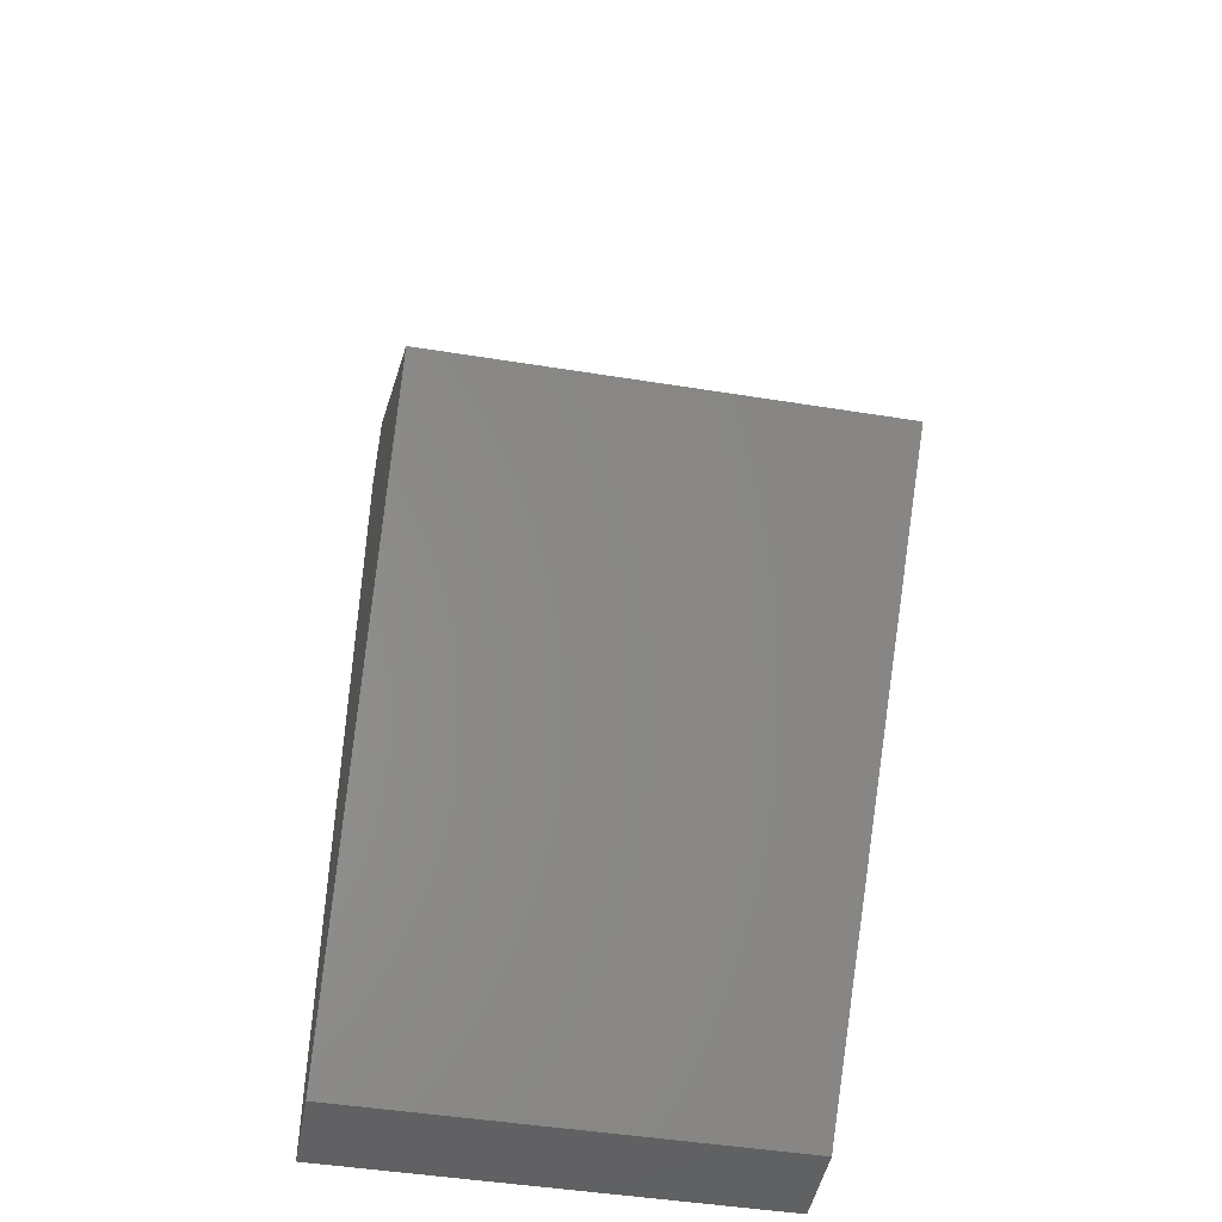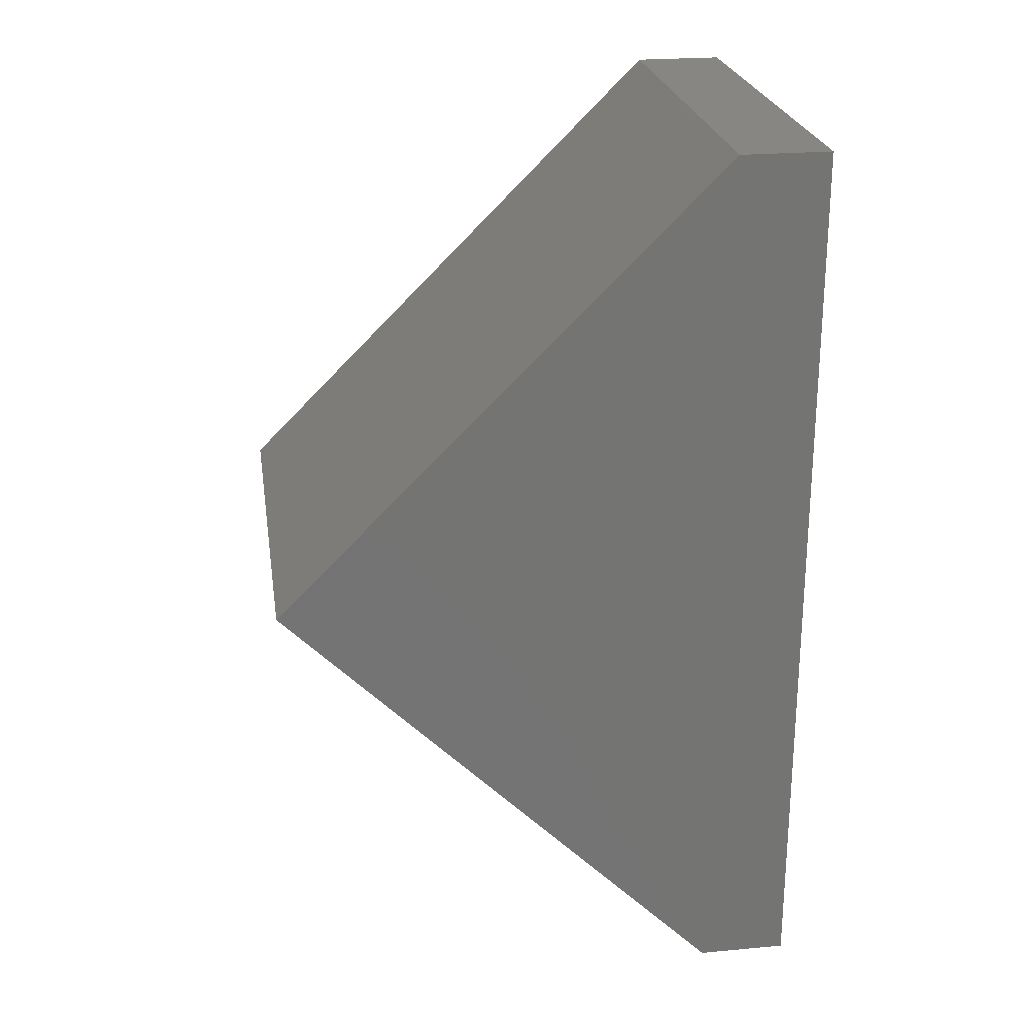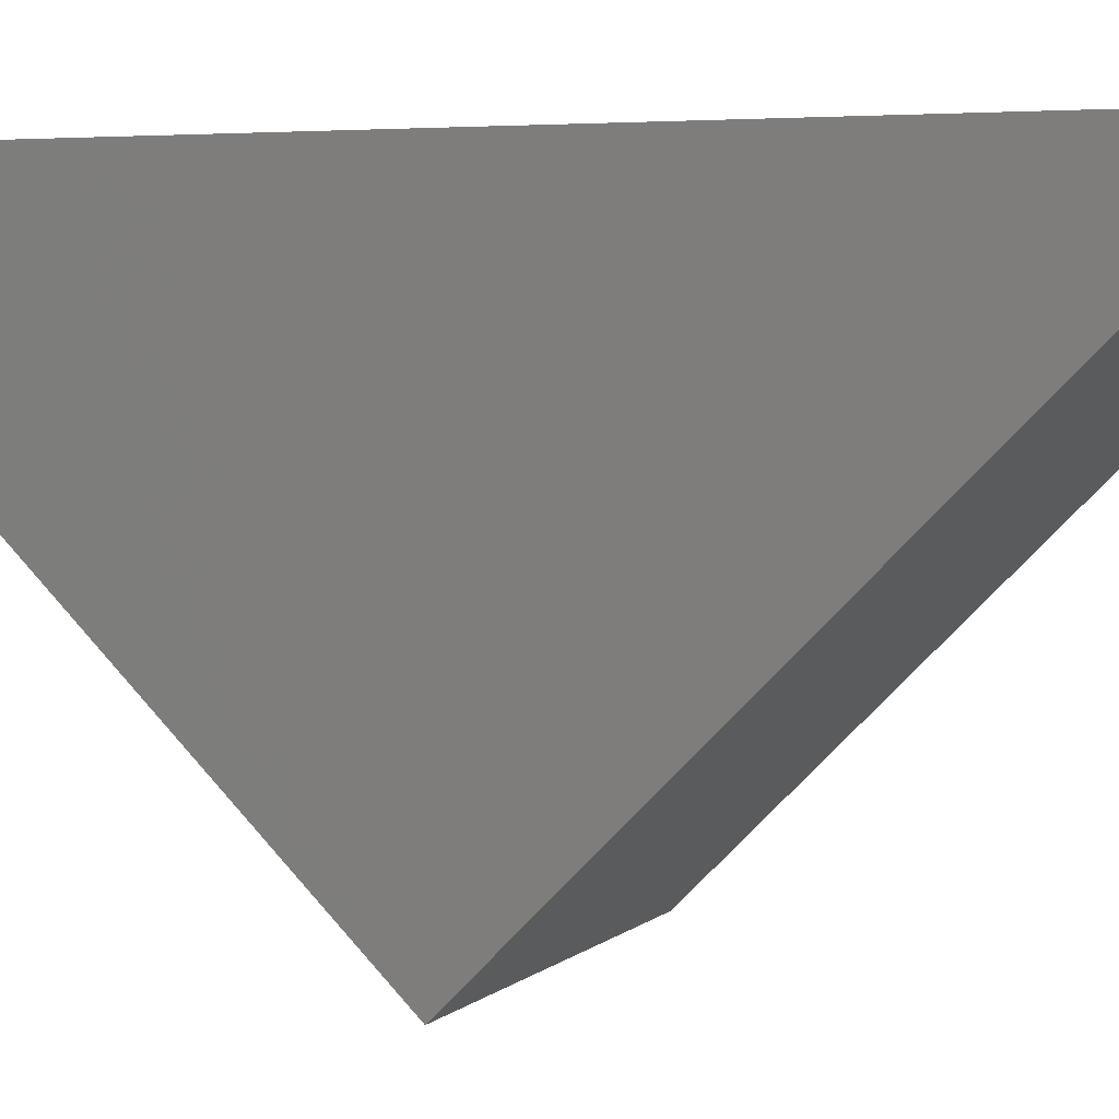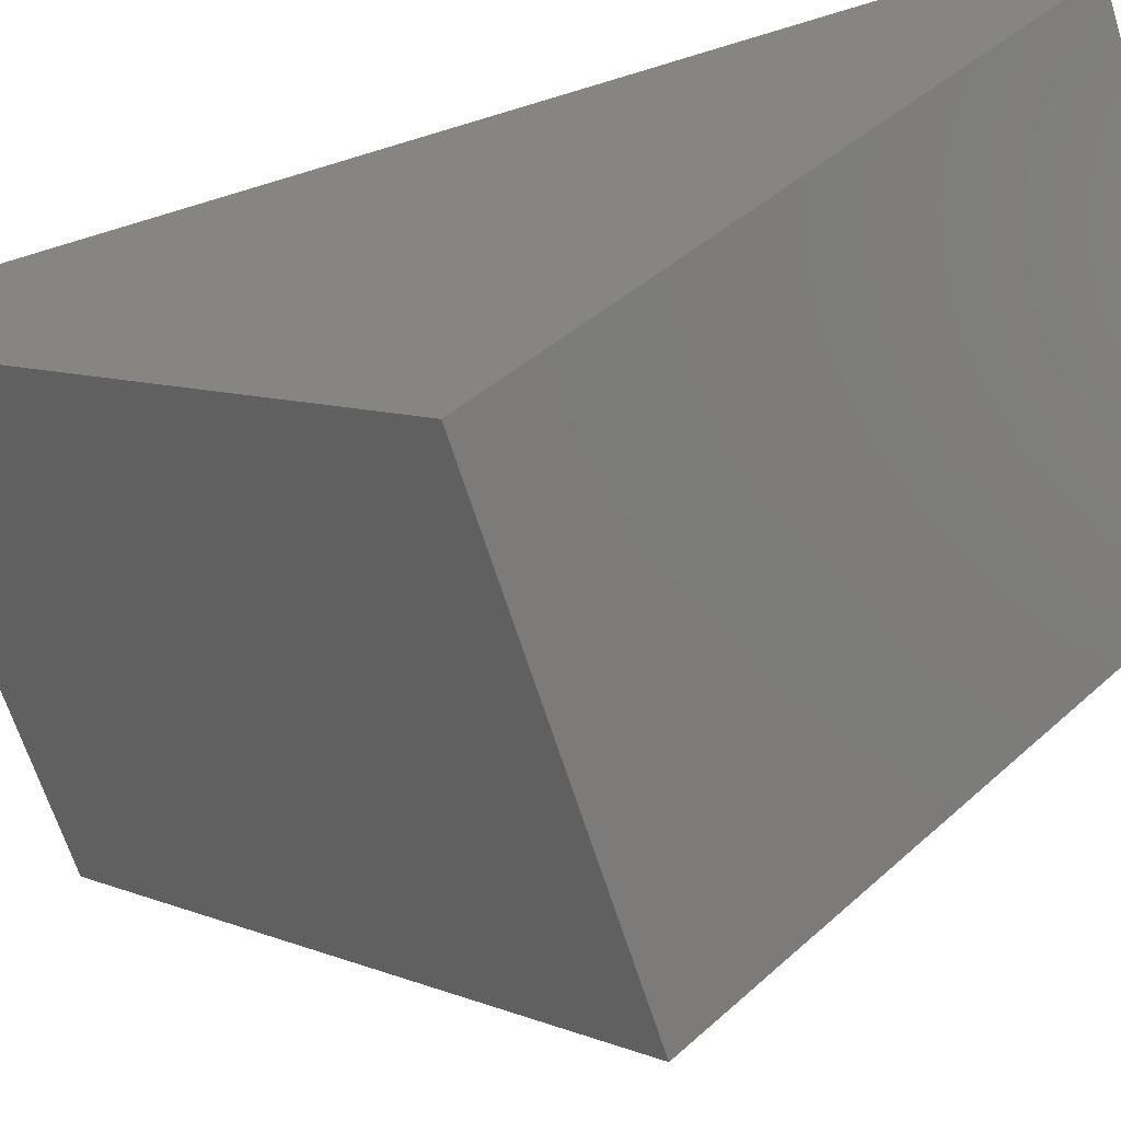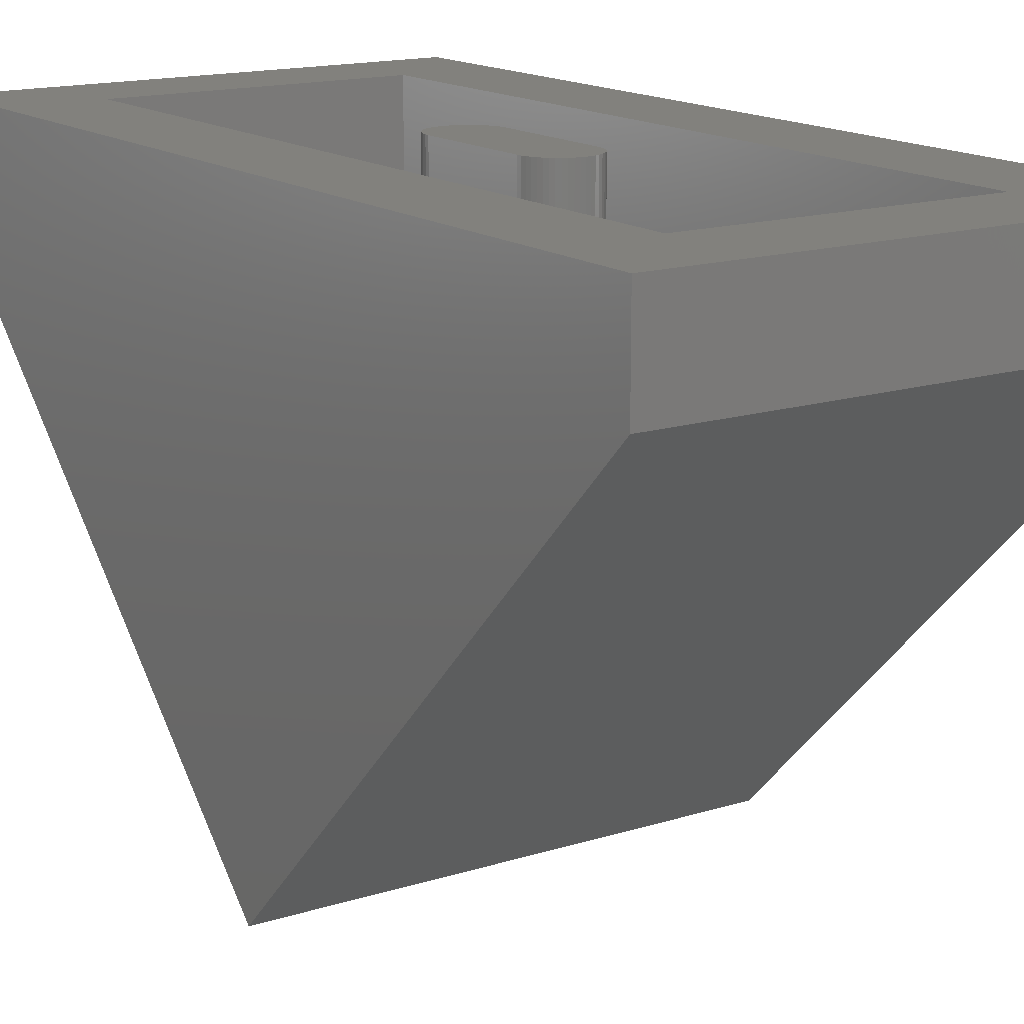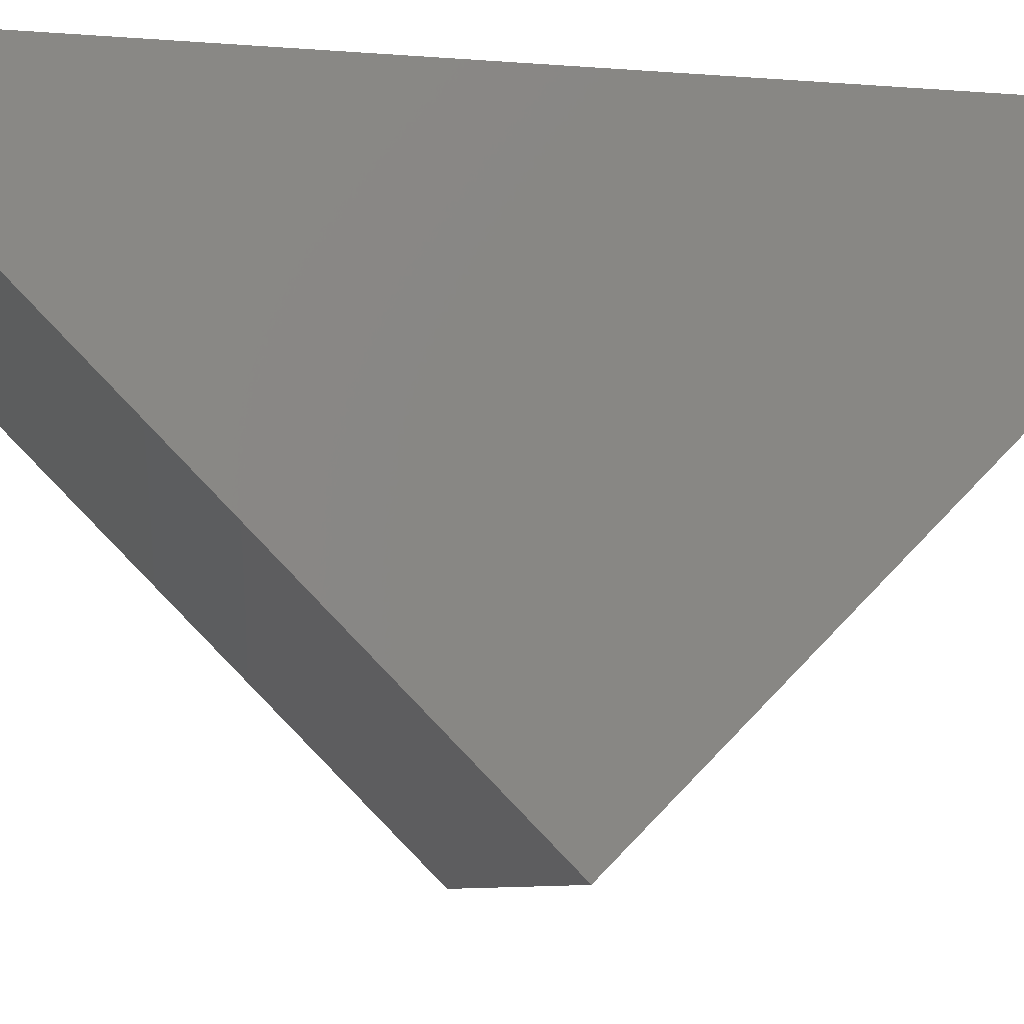
<metadata>
{"format":"stl","ext":"stl","renderer":"f3d","projection":"perspective","resolution":1024,"background":"white","views":[{"elev":-46.8,"azim":-10.4,"up":"+Z"},{"elev":24.0,"azim":81.4,"up":"+Z"},{"elev":3.4,"azim":111.2,"up":"+Y"},{"elev":-64.8,"azim":-72.7,"up":"+Y"},{"elev":15.2,"azim":146.0,"up":"+Y"},{"elev":-7.4,"azim":-103.1,"up":"+Y"}]}
</metadata>
<code>
# stl→obj: 186 verts, 290 faces
v 4 9.6 8
v 2.4 9.6 6.4
v -2.4 9.6 6.4
v -4 9.6 8
v -2.4 9.6 -6.4
v -4 9.6 -8
v 2.4 9.6 -6.4
v 4 9.6 -8
v 4 8 8
v -4 8 8
v 2.4 8 6.4
v -2.4 8 6.4
v 2.4 8 -6.4
v -2.4 8 -6.4
v 4 8 -8
v -4 8 -8
v 4 0 0
v 2.4 1.6 0
v -2.4 1.6 0
v -4 0 0
v -0.5948 9.6 1.078
v 0.5948 9.6 1.078
v 0.6 9.6 1
v -0.6 9.6 1
v -0.5795 9.6 1.155
v 0.5795 9.6 1.155
v -0.5543 9.6 1.23
v 0.5543 9.6 1.23
v -0.5196 9.6 1.3
v 0.5196 9.6 1.3
v -0.476 9.6 1.365
v 0.476 9.6 1.365
v -0.4243 9.6 1.424
v 0.4243 9.6 1.424
v -0.3653 9.6 1.476
v 0.3653 9.6 1.476
v -0.3 9.6 1.52
v 0.3 9.6 1.52
v -0.2296 9.6 1.554
v 0.2296 9.6 1.554
v -0.1553 9.6 1.579
v 0.1553 9.6 1.579
v -0.0783 9.6 1.595
v 0.0783 9.6 1.595
v 0 9.6 1.6
v 0.5948 9.6 -1.078
v -0.5948 9.6 -1.078
v -0.6 9.6 -1
v 0.6 9.6 -1
v 0.5795 9.6 -1.155
v -0.5795 9.6 -1.155
v 0.5543 9.6 -1.23
v -0.5543 9.6 -1.23
v 0.5196 9.6 -1.3
v -0.5196 9.6 -1.3
v 0.476 9.6 -1.365
v -0.476 9.6 -1.365
v 0.4243 9.6 -1.424
v -0.4243 9.6 -1.424
v 0.3653 9.6 -1.476
v -0.3653 9.6 -1.476
v 0.3 9.6 -1.52
v -0.3 9.6 -1.52
v 0.2296 9.6 -1.554
v -0.2296 9.6 -1.554
v 0.1553 9.6 -1.579
v -0.1553 9.6 -1.579
v 0.0783 9.6 -1.595
v -0.0783 9.6 -1.595
v 0 9.6 -1.6
v -0.6 2.6 -1
v -0.6 2.6 1
v -0.6 3.2 1
v -0.5948 3.2 1.078
v -0.5795 3.2 1.155
v -0.5543 3.2 1.23
v -0.5196 3.2 1.3
v -0.476 3.2 1.365
v -0.4243 3.2 1.424
v -0.3653 3.2 1.476
v -0.3 3.2 1.52
v -0.2296 3.2 1.554
v -0.1553 3.2 1.579
v -0.0783 3.2 1.595
v 0 3.2 1.6
v 0.0783 3.2 1.595
v 0.1553 3.2 1.579
v 0.2296 3.2 1.554
v 0.3 3.2 1.52
v 0.3653 3.2 1.476
v 0.4243 3.2 1.424
v 0.476 3.2 1.365
v 0.5196 3.2 1.3
v 0.5543 3.2 1.23
v 0.5795 3.2 1.155
v 0.5948 3.2 1.078
v 0.6 3.2 1
v 0.0783 3.195 1.595
v 0.1553 3.179 1.579
v 0.2296 3.154 1.554
v 0.3 3.12 1.52
v 0.3653 3.076 1.476
v 0.4243 3.024 1.424
v 0.476 2.965 1.365
v 0.5196 2.9 1.3
v 0.5543 2.83 1.23
v 0.5795 2.755 1.155
v 0.5948 2.678 1.078
v 0.6 2.6 1
v -0.0783 3.195 1.595
v -0.1553 3.179 1.579
v -0.2296 3.154 1.554
v -0.3 3.12 1.52
v -0.3653 3.076 1.476
v -0.4243 3.024 1.424
v -0.476 2.965 1.365
v -0.5196 2.9 1.3
v -0.5543 2.83 1.23
v -0.5795 2.755 1.155
v -0.5948 2.678 1.078
v -0.6 3.2 -1
v -0.5948 3.2 -1.078
v -0.5795 3.2 -1.155
v -0.5543 3.2 -1.23
v -0.5196 3.2 -1.3
v -0.476 3.2 -1.365
v -0.4243 3.2 -1.424
v -0.3653 3.2 -1.476
v -0.3 3.2 -1.52
v -0.2296 3.2 -1.554
v -0.1553 3.2 -1.579
v -0.0783 3.2 -1.595
v 0 3.2 -1.6
v 0.0783 3.2 -1.595
v 0.1553 3.2 -1.579
v 0.2296 3.2 -1.554
v 0.3 3.2 -1.52
v 0.3653 3.2 -1.476
v 0.4243 3.2 -1.424
v 0.476 3.2 -1.365
v 0.5196 3.2 -1.3
v 0.5543 3.2 -1.23
v 0.5795 3.2 -1.155
v 0.5948 3.2 -1.078
v 0.6 3.2 -1
v 0.0783 3.195 -1.595
v 0.1553 3.179 -1.579
v 0.2296 3.154 -1.554
v 0.3 3.12 -1.52
v 0.3653 3.076 -1.476
v 0.4243 3.024 -1.424
v 0.476 2.965 -1.365
v 0.5196 2.9 -1.3
v 0.5543 2.83 -1.23
v 0.5795 2.755 -1.155
v 0.5948 2.678 -1.078
v 0.6 2.6 -1
v -0.0783 3.195 -1.595
v -0.1553 3.179 -1.579
v -0.2296 3.154 -1.554
v -0.3 3.12 -1.52
v -0.3653 3.076 -1.476
v -0.4243 3.024 -1.424
v -0.476 2.965 -1.365
v -0.5196 2.9 -1.3
v -0.5543 2.83 -1.23
v -0.5795 2.755 -1.155
v -0.5948 2.678 -1.078
v -0.6 1.6 0
v -2.4 7.6 0.4
v -0.6 7.6 -0.4
v -2.4 7.6 -0.4
v -0.6 7.6 0.4
v -0.6 2 -0.4
v -2.4 2 -0.4
v -2.4 2 0.4
v -0.6 2 0.4
v 0.6 1.6 0
v 2.4 7.6 0.4
v 2.4 7.6 -0.4
v 0.6 7.6 -0.4
v 0.6 7.6 0.4
v 2.4 2 -0.4
v 0.6 2 -0.4
v 0.6 2 0.4
v 2.4 2 0.4
f 1 2 3
f 3 4 1
f 4 3 5
f 5 6 4
f 6 5 7
f 7 8 6
f 8 7 2
f 2 1 8
f 9 1 4
f 4 10 9
f 3 2 11
f 11 12 3
f 13 7 5
f 5 14 13
f 6 8 15
f 15 16 6
f 9 15 8
f 8 1 9
f 9 17 15
f 13 11 2
f 2 7 13
f 11 13 18
f 12 14 5
f 5 3 12
f 12 19 14
f 16 10 4
f 4 6 16
f 10 16 20
f 19 12 11
f 11 18 19
f 13 14 19
f 19 18 13
f 21 22 23
f 23 24 21
f 25 26 22
f 22 21 25
f 27 28 26
f 26 25 27
f 29 30 28
f 28 27 29
f 31 32 30
f 30 29 31
f 33 34 32
f 32 31 33
f 35 36 34
f 34 33 35
f 37 38 36
f 36 35 37
f 39 40 38
f 38 37 39
f 41 42 40
f 40 39 41
f 43 44 42
f 42 41 43
f 45 44 43
f 46 47 48
f 48 49 46
f 50 51 47
f 47 46 50
f 52 53 51
f 51 50 52
f 54 55 53
f 53 52 54
f 56 57 55
f 55 54 56
f 58 59 57
f 57 56 58
f 60 61 59
f 59 58 60
f 62 63 61
f 61 60 62
f 64 65 63
f 63 62 64
f 66 67 65
f 65 64 66
f 68 69 67
f 67 66 68
f 70 69 68
f 48 24 23
f 23 49 48
f 71 72 24
f 24 48 71
f 21 24 73
f 73 74 21
f 25 21 74
f 74 75 25
f 27 25 75
f 75 76 27
f 29 27 76
f 76 77 29
f 31 29 77
f 77 78 31
f 33 31 78
f 78 79 33
f 35 33 79
f 79 80 35
f 37 35 80
f 80 81 37
f 39 37 81
f 81 82 39
f 41 39 82
f 82 83 41
f 43 41 83
f 83 84 43
f 45 43 84
f 84 85 45
f 44 45 85
f 85 86 44
f 42 44 86
f 86 87 42
f 40 42 87
f 87 88 40
f 38 40 88
f 88 89 38
f 36 38 89
f 89 90 36
f 34 36 90
f 90 91 34
f 32 34 91
f 91 92 32
f 30 32 92
f 92 93 30
f 28 30 93
f 93 94 28
f 26 28 94
f 94 95 26
f 22 26 95
f 95 96 22
f 23 22 96
f 96 97 23
f 85 98 86
f 98 99 87
f 87 86 98
f 99 100 88
f 88 87 99
f 100 101 89
f 89 88 100
f 101 102 90
f 90 89 101
f 102 103 91
f 91 90 102
f 103 104 92
f 92 91 103
f 104 105 93
f 93 92 104
f 105 106 94
f 94 93 105
f 106 107 95
f 95 94 106
f 107 108 96
f 96 95 107
f 108 109 97
f 97 96 108
f 85 84 110
f 110 83 111
f 83 110 84
f 111 82 112
f 82 111 83
f 112 81 113
f 81 112 82
f 113 80 114
f 80 113 81
f 114 79 115
f 79 114 80
f 115 78 116
f 78 115 79
f 116 77 117
f 77 116 78
f 117 76 118
f 76 117 77
f 118 75 119
f 75 118 76
f 119 74 120
f 74 119 75
f 120 73 72
f 73 120 74
f 47 121 48
f 121 47 122
f 51 122 47
f 122 51 123
f 53 123 51
f 123 53 124
f 55 124 53
f 124 55 125
f 57 125 55
f 125 57 126
f 59 126 57
f 126 59 127
f 61 127 59
f 127 61 128
f 63 128 61
f 128 63 129
f 65 129 63
f 129 65 130
f 67 130 65
f 130 67 131
f 69 131 67
f 131 69 132
f 70 132 69
f 132 70 133
f 68 133 70
f 133 68 134
f 66 134 68
f 134 66 135
f 64 135 66
f 135 64 136
f 62 136 64
f 136 62 137
f 60 137 62
f 137 60 138
f 58 138 60
f 138 58 139
f 56 139 58
f 139 56 140
f 54 140 56
f 140 54 141
f 52 141 54
f 141 52 142
f 50 142 52
f 142 50 143
f 46 143 50
f 143 46 144
f 49 144 46
f 144 49 145
f 133 134 146
f 146 135 147
f 135 146 134
f 147 136 148
f 136 147 135
f 148 137 149
f 137 148 136
f 149 138 150
f 138 149 137
f 150 139 151
f 139 150 138
f 151 140 152
f 140 151 139
f 152 141 153
f 141 152 140
f 153 142 154
f 142 153 141
f 154 143 155
f 143 154 142
f 155 144 156
f 144 155 143
f 156 145 157
f 145 156 144
f 133 158 132
f 158 159 131
f 131 132 158
f 159 160 130
f 130 131 159
f 160 161 129
f 129 130 160
f 161 162 128
f 128 129 161
f 162 163 127
f 127 128 162
f 163 164 126
f 126 127 163
f 164 165 125
f 125 126 164
f 165 166 124
f 124 125 165
f 166 167 123
f 123 124 166
f 167 168 122
f 122 123 167
f 168 71 121
f 121 122 168
f 169 72 71
f 170 171 172
f 171 170 173
f 172 174 175
f 174 172 171
f 173 176 177
f 176 173 170
f 23 109 157
f 157 49 23
f 109 178 157
f 179 180 181
f 181 182 179
f 180 183 184
f 184 181 180
f 182 185 186
f 186 179 182
f 9 10 20
f 20 17 9
f 15 17 20
f 20 16 15

</code>
